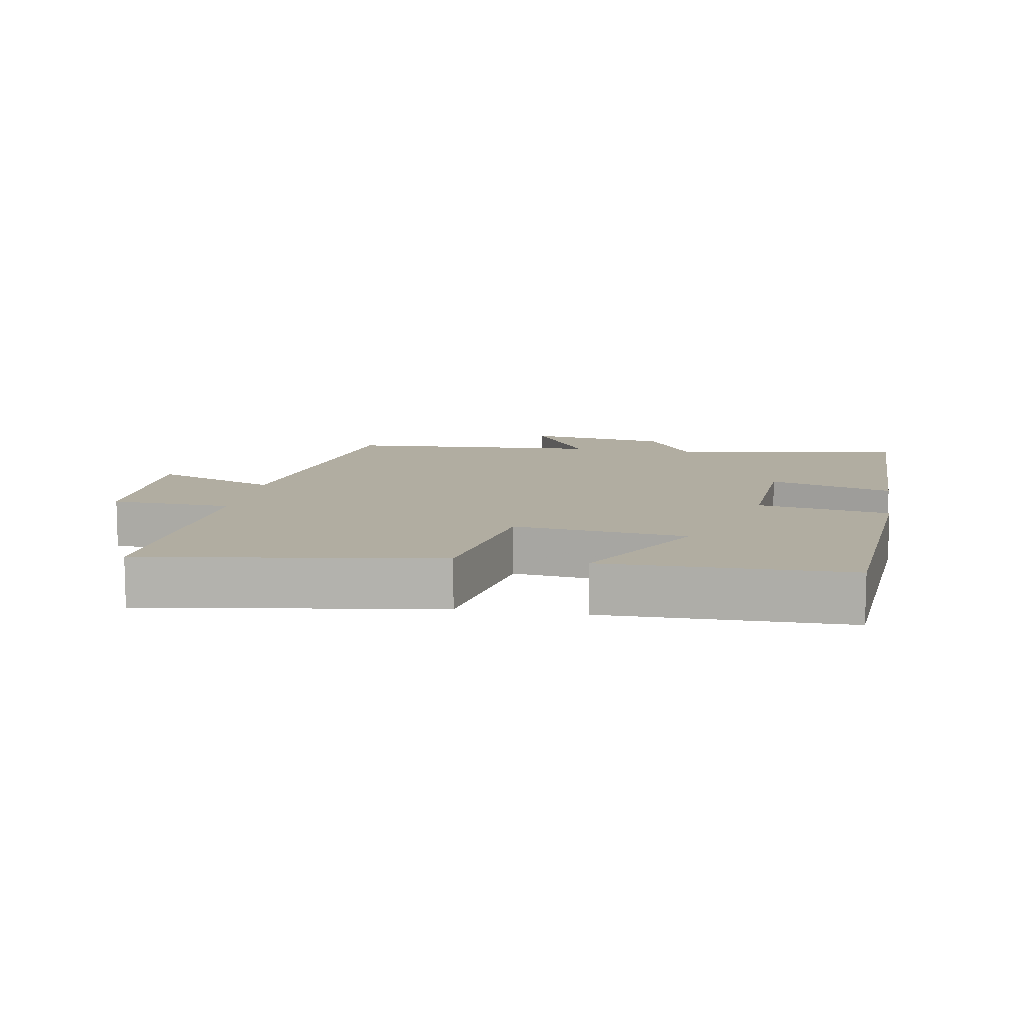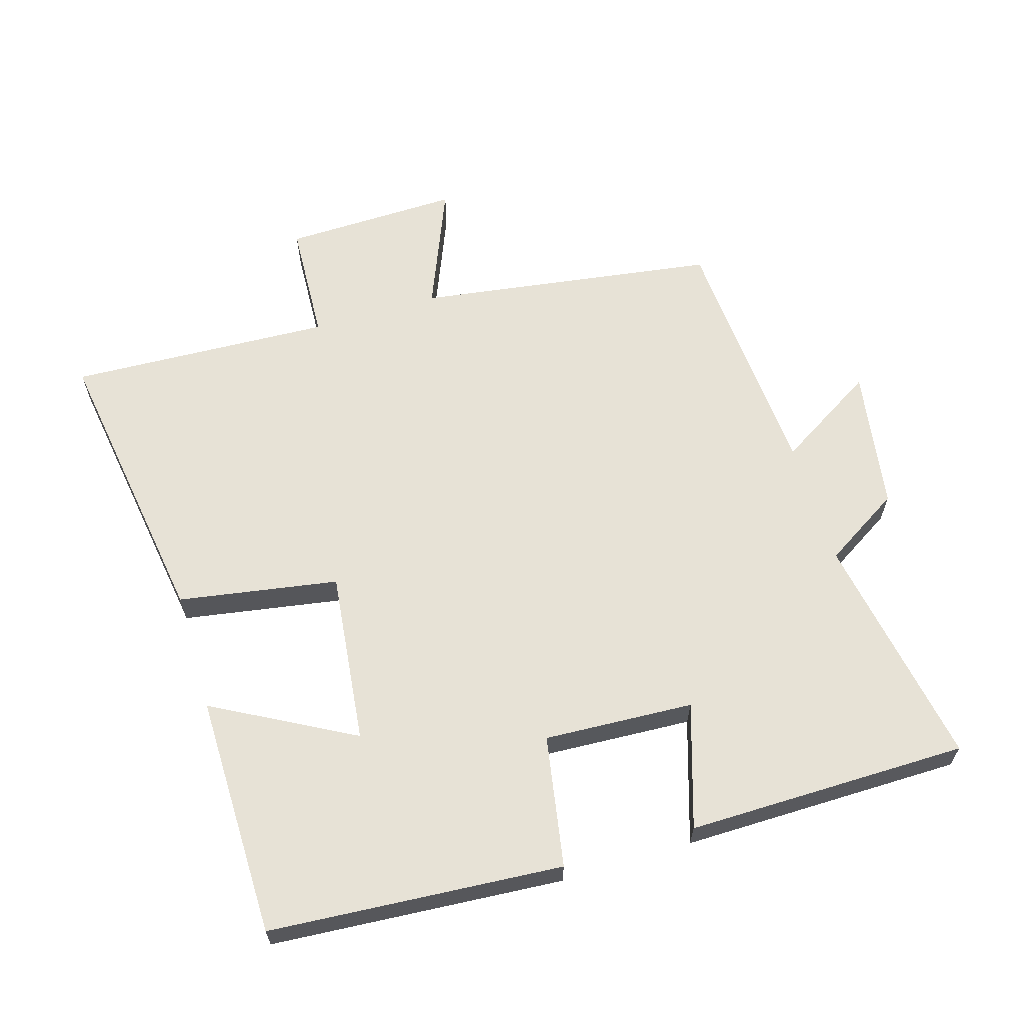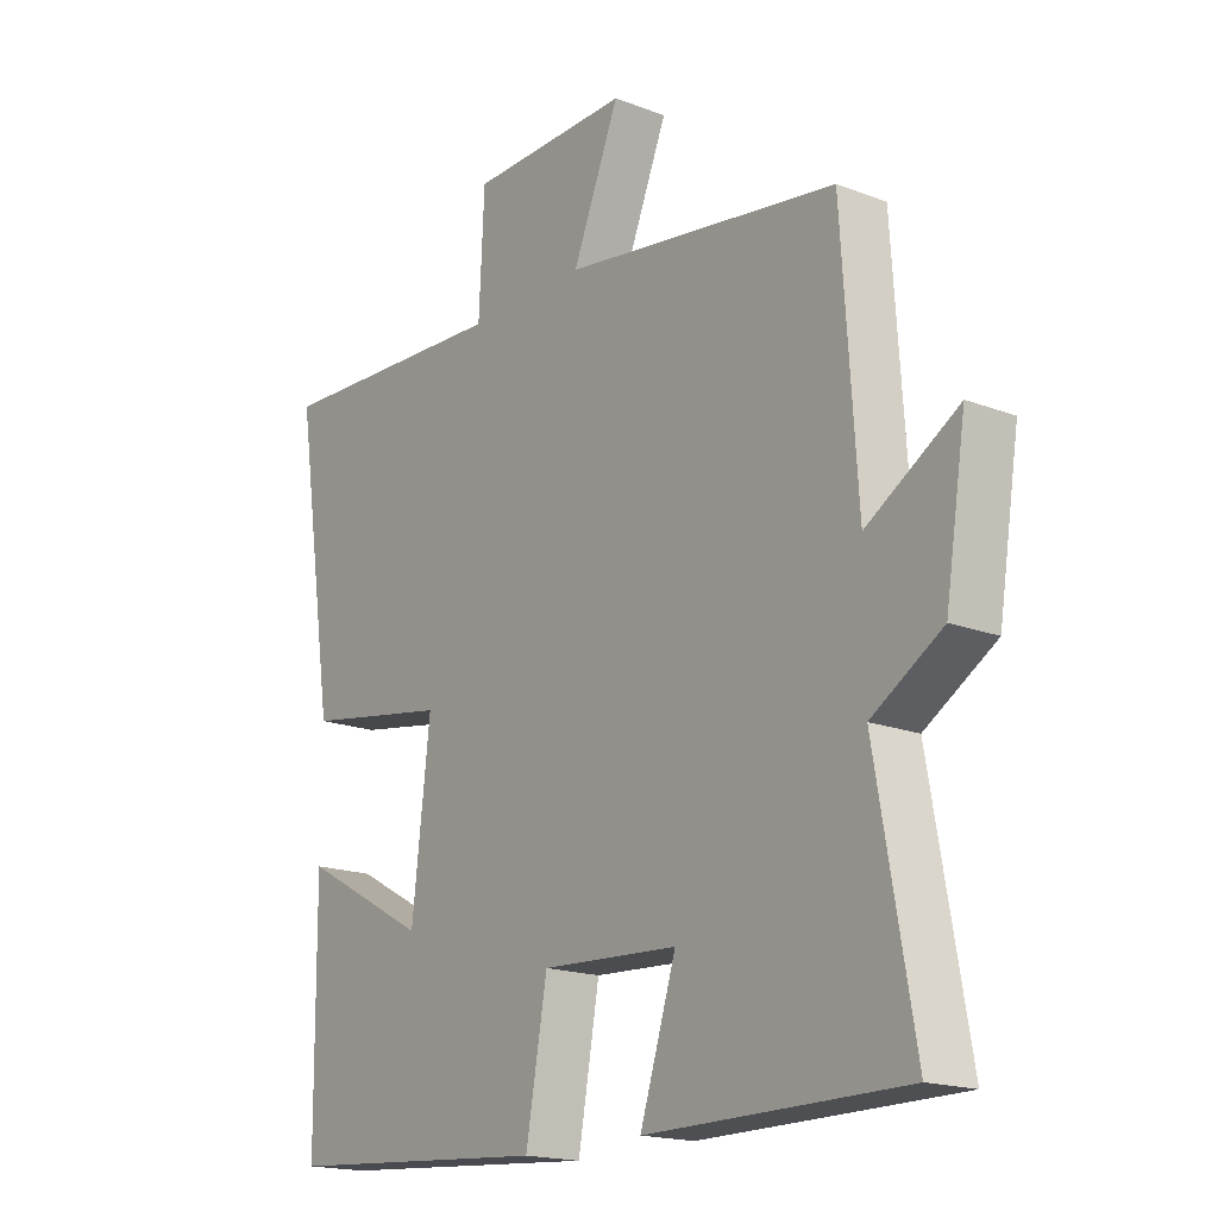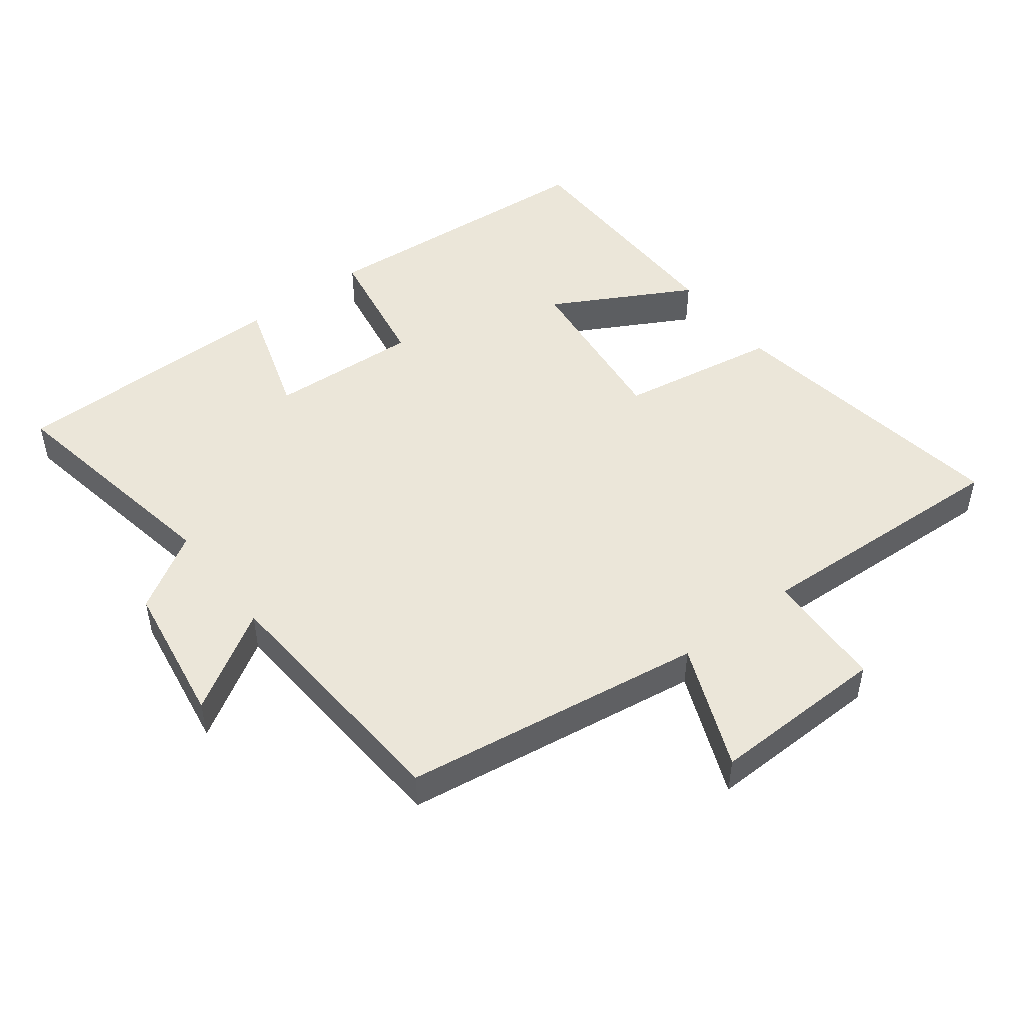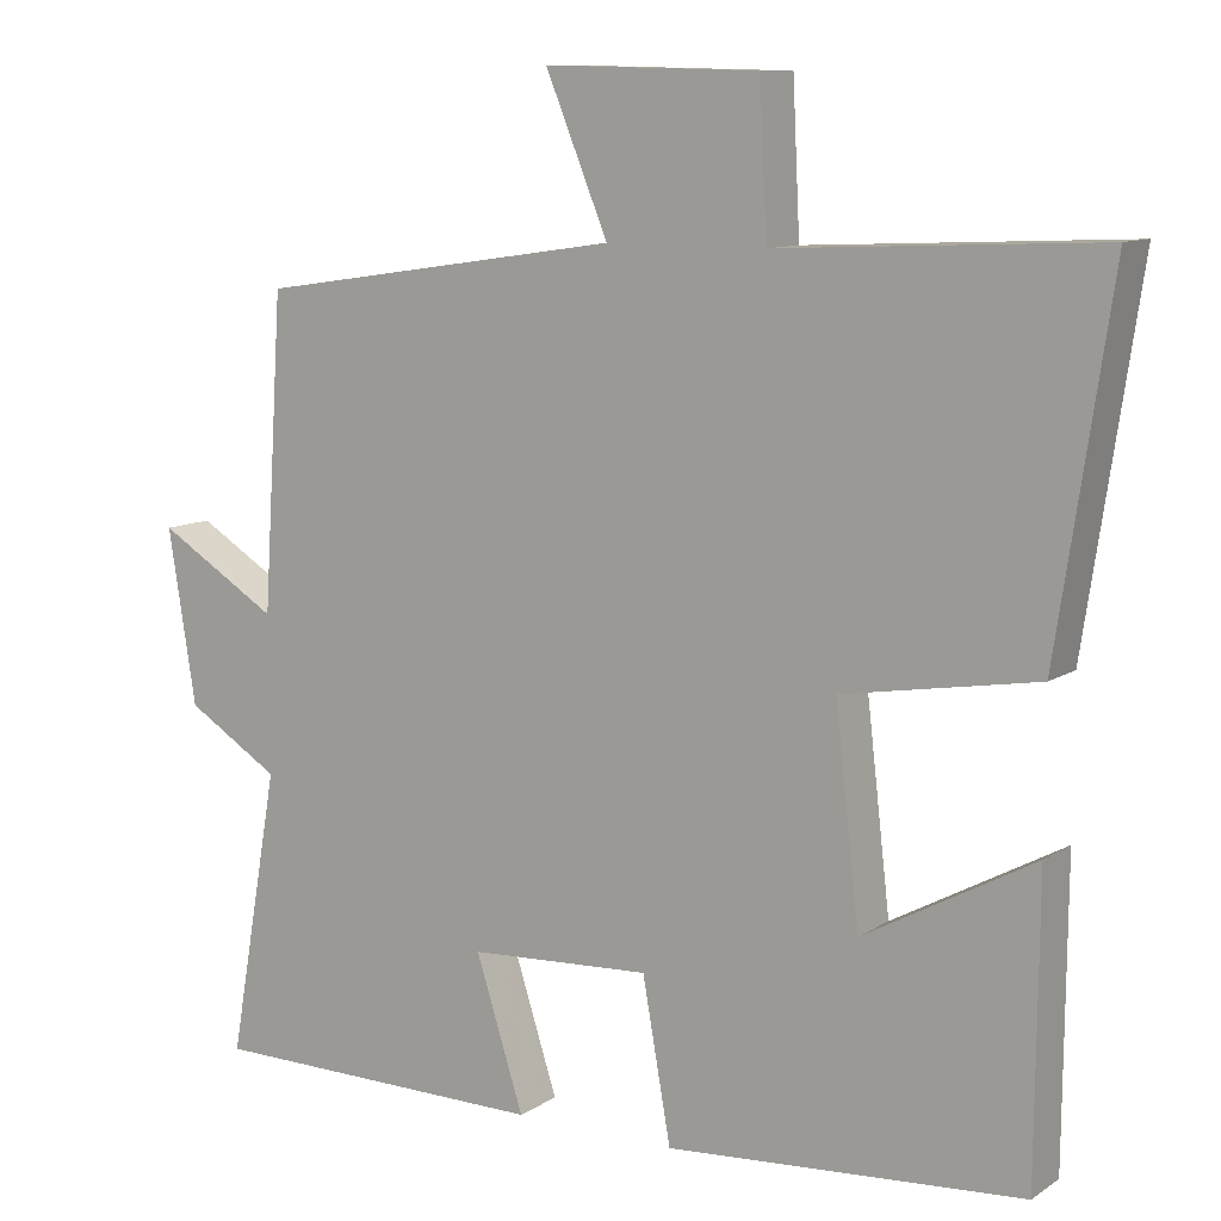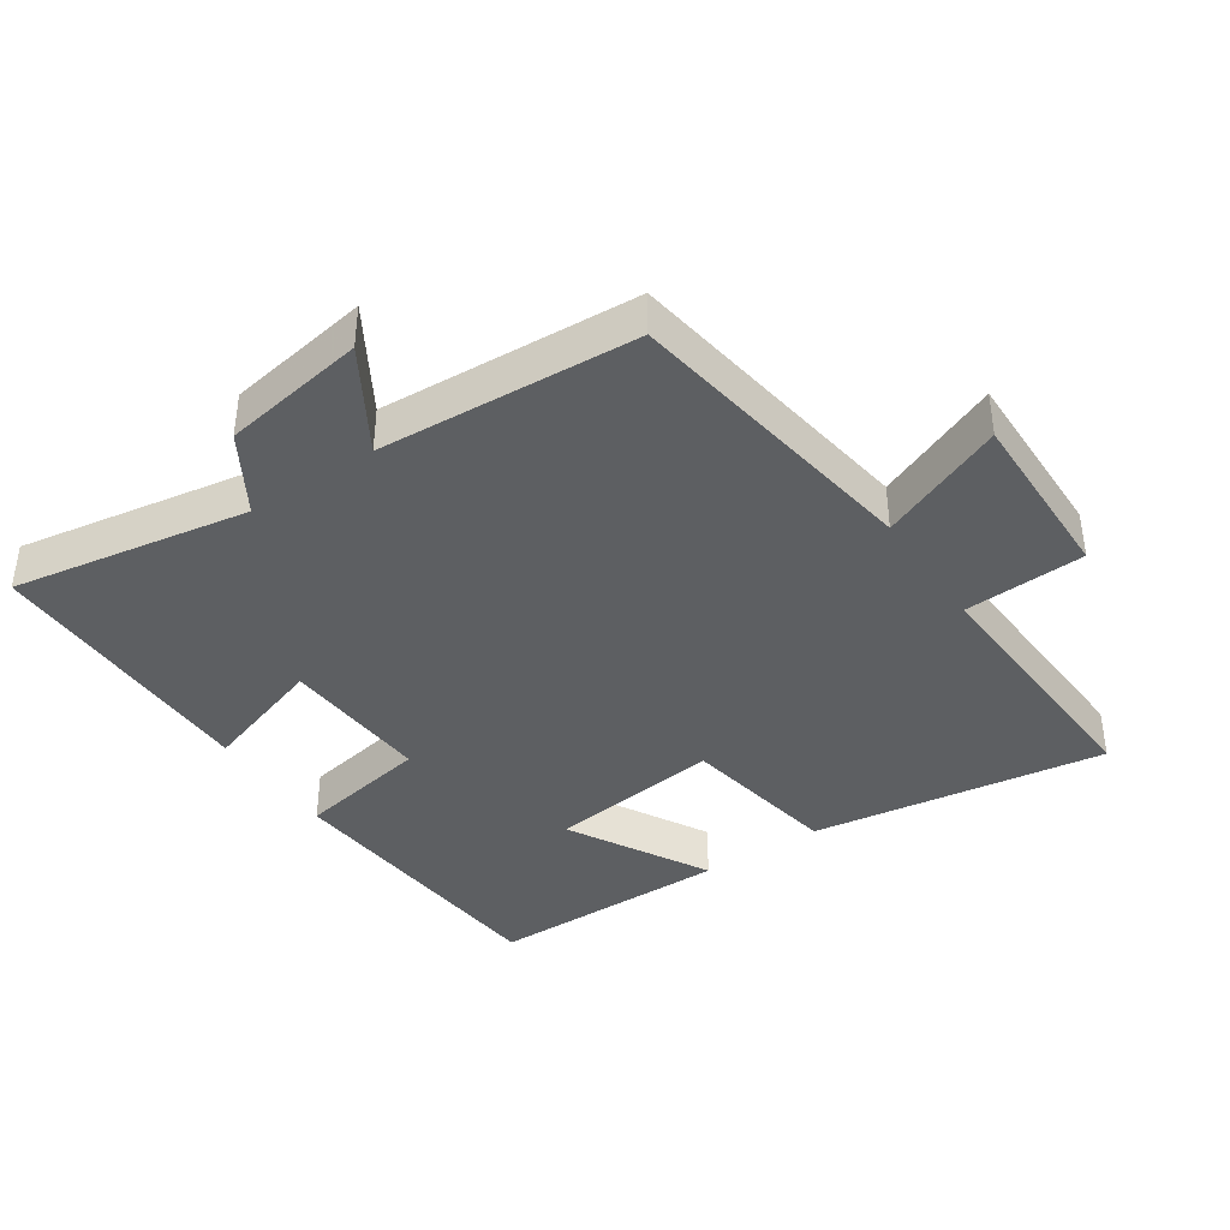
<metadata>
{"format":"obj","ext":"obj","renderer":"f3d","projection":"perspective","resolution":1024,"background":"white","views":[{"elev":10.4,"azim":99.9,"up":"+Y"},{"elev":62.9,"azim":163.2,"up":"+Y"},{"elev":-17.7,"azim":-127.0,"up":"+Z"},{"elev":48.5,"azim":-37.5,"up":"+Y"},{"elev":10.2,"azim":32.6,"up":"+Z"},{"elev":-39.6,"azim":-55.8,"up":"+Y"}]}
</metadata>
<code>
v 0.497 0.07 -0.468
v 0.059 0.07 -0.5
v 0.024 0.07 -0.303
v -0.2 0.07 -0.315
v -0.141 0.07 -0.5
v -0.562 0.07 -0.497
v -0.5 0.07 -0.144
v -0.615 0.07 -0.073
v -0.649 0.07 0.141
v -0.5 0.07 0.05
v -0.475 0.07 0.434
v -0.024 0.07 0.5
v -0.101 0.07 0.687
v 0.163 0.07 0.681
v 0.172 0.07 0.5
v 0.566 0.07 0.518
v 0.5 0.07 0.079
v 0.261 0.07 0.039
v 0.291 0.07 -0.219
v 0.5 0.07 -0.105
v 0.497 0 -0.468
v 0.059 0 -0.5
v 0.024 0 -0.303
v -0.2 0 -0.315
v -0.141 0 -0.5
v -0.562 0 -0.497
v -0.5 0 -0.144
v -0.615 0 -0.073
v -0.649 0 0.141
v -0.5 0 0.05
v -0.475 0 0.434
v -0.024 0 0.5
v -0.101 0 0.687
v 0.163 0 0.681
v 0.172 0 0.5
v 0.566 0 0.518
v 0.5 0 0.079
v 0.261 0 0.039
v 0.291 0 -0.219
v 0.5 0 -0.105
f 19 20 1 2
f 18 19 2 3
f 15 16 17 18
f 15 18 3 4
f 12 13 14 15
f 10 11 12 15
f 10 15 4
f 7 8 9 10
f 7 10 4 5
f 5 6 7
f 22 21 40 39
f 23 22 39 38
f 38 37 36 35
f 24 23 38 35
f 35 34 33 32
f 35 32 31 30
f 24 35 30
f 30 29 28 27
f 25 24 30 27
f 27 26 25
f 1 21 22 2
f 2 22 23 3
f 3 23 24 4
f 4 24 25 5
f 5 25 26 6
f 6 26 27 7
f 7 27 28 8
f 8 28 29 9
f 9 29 30 10
f 10 30 31 11
f 11 31 32 12
f 12 32 33 13
f 13 33 34 14
f 14 34 35 15
f 15 35 36 16
f 16 36 37 17
f 17 37 38 18
f 18 38 39 19
f 19 39 40 20
f 20 40 21 1

</code>
